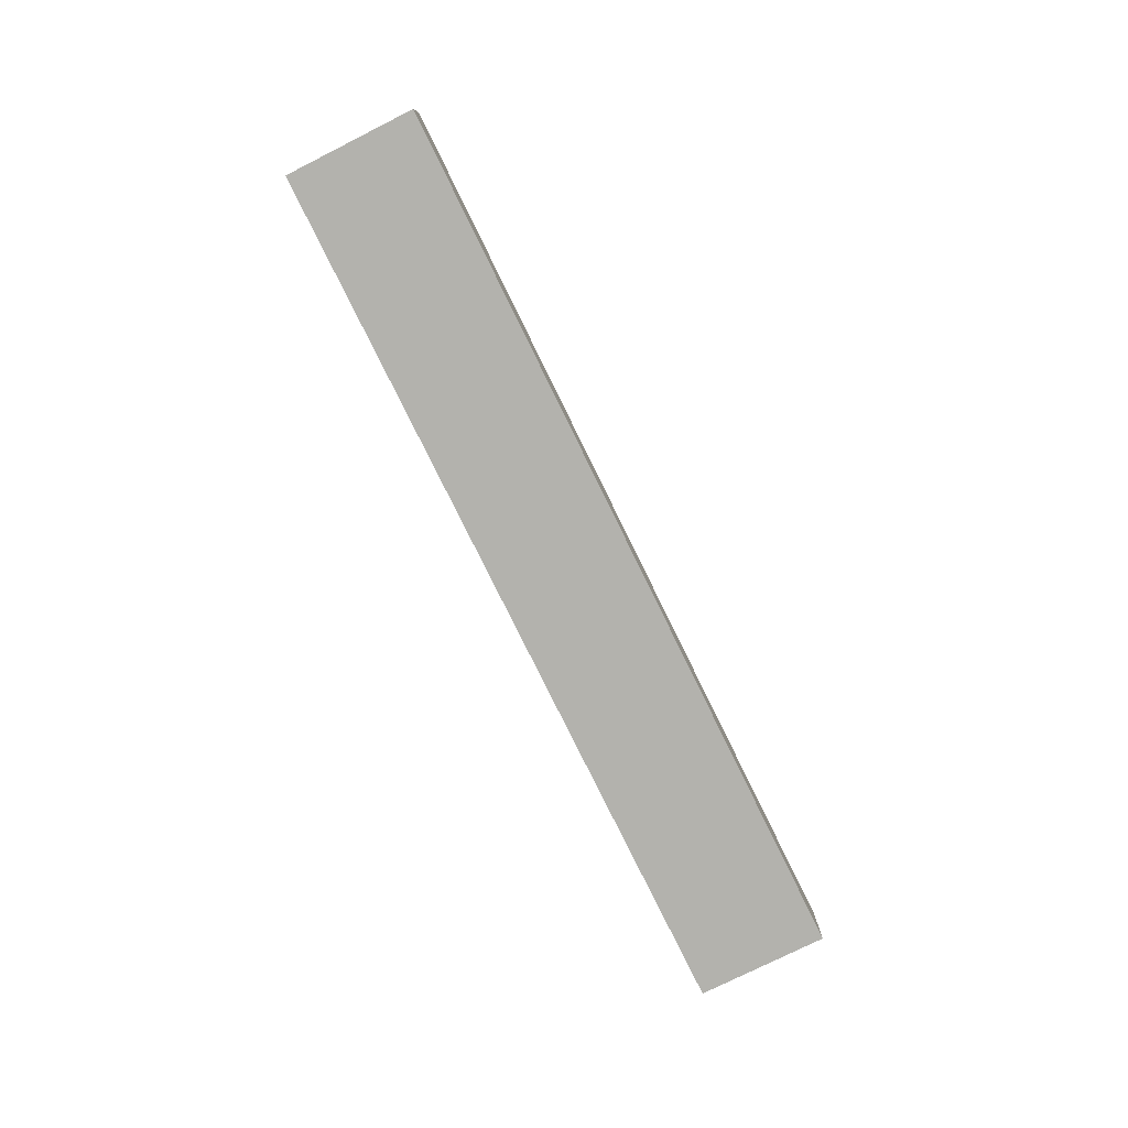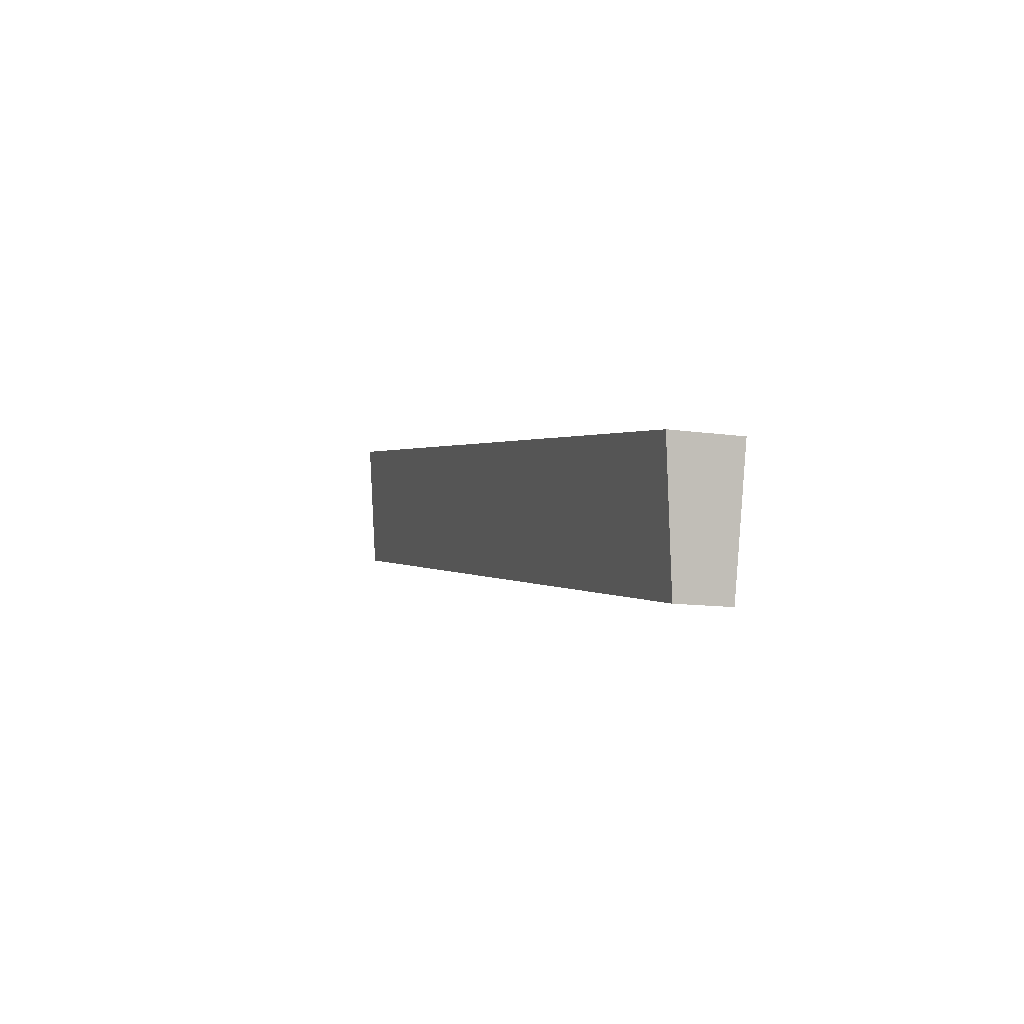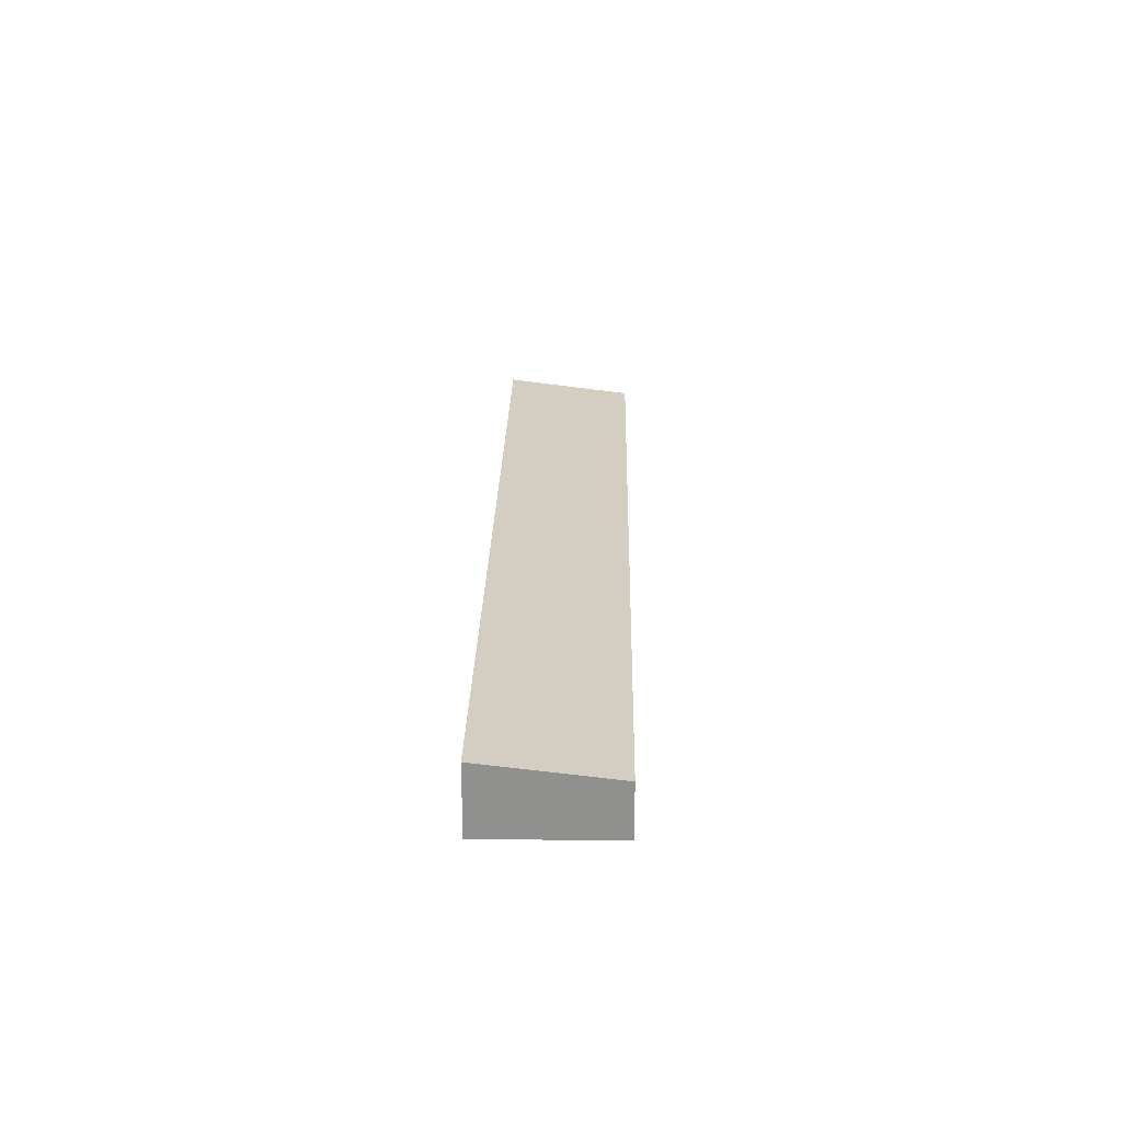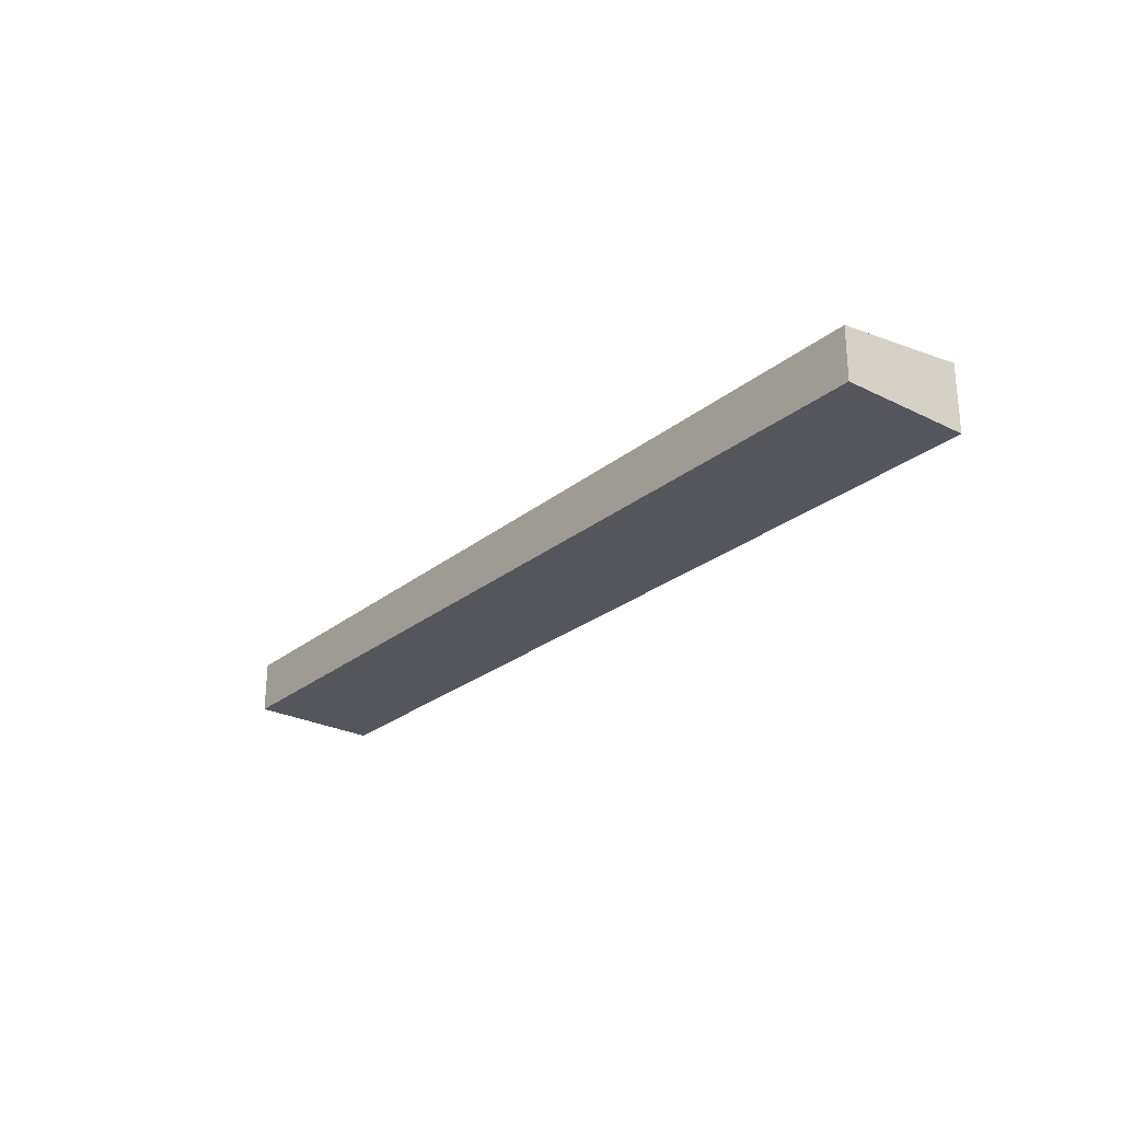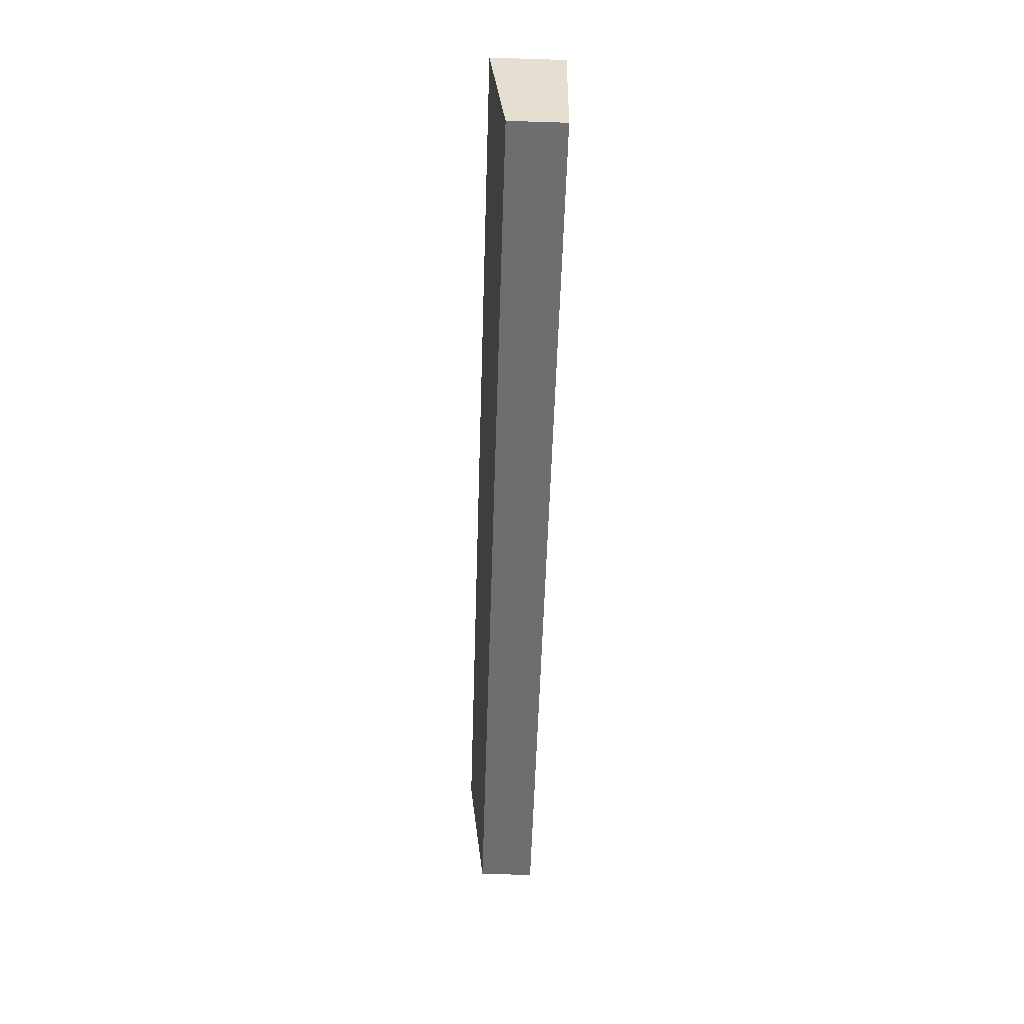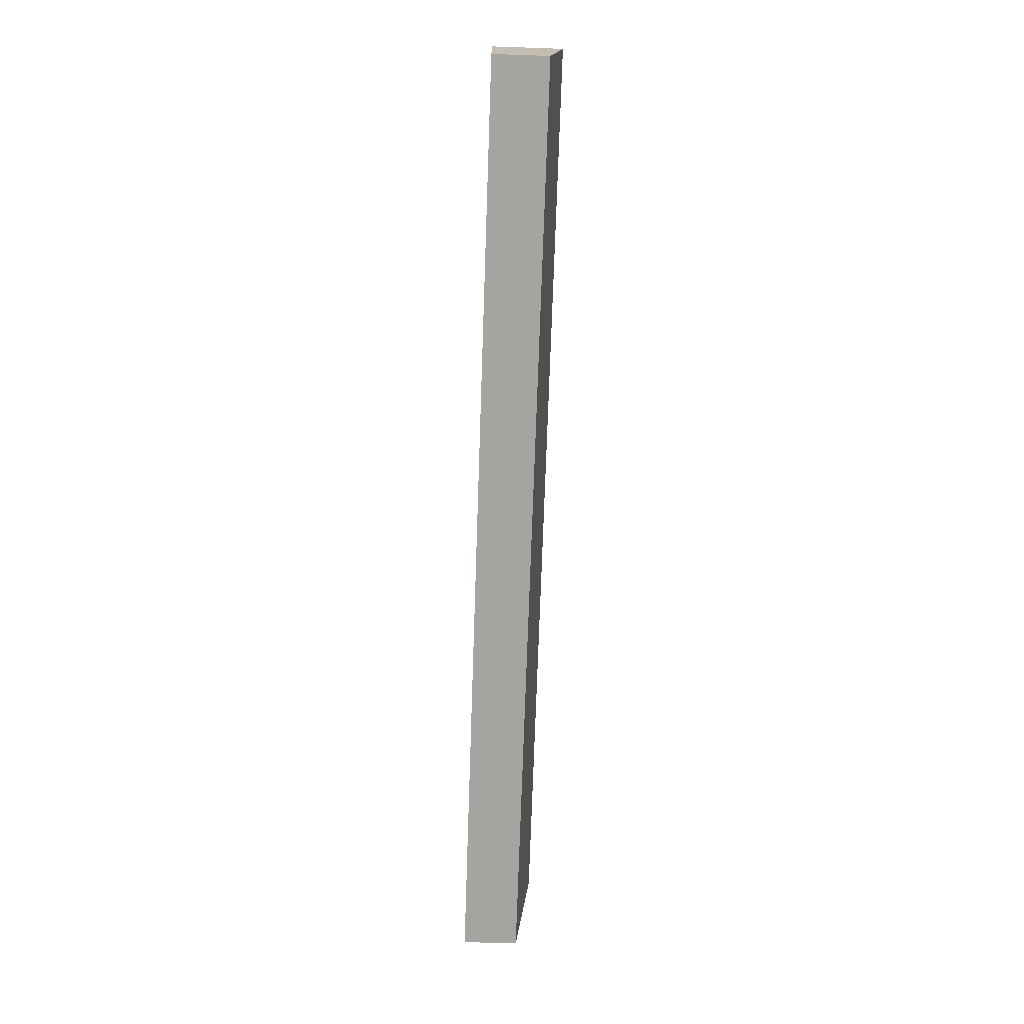
<metadata>
{"format":"obj","ext":"obj","renderer":"f3d","projection":"perspective","resolution":1024,"background":"white","views":[{"elev":-79.4,"azim":-75.4,"up":"+Y"},{"elev":-11.6,"azim":-109.4,"up":"+Z"},{"elev":24.3,"azim":79.6,"up":"+Y"},{"elev":-26.2,"azim":-140.4,"up":"+Y"},{"elev":-66.1,"azim":-91.8,"up":"+Z"},{"elev":-61.5,"azim":88.0,"up":"+Z"}]}
</metadata>
<code>
v  1.334 2.509 -6.168
v  41.6 3.251 8.554
v  42.86 2.513 2.407
v  0 3.251 1.991e-16
v  42.86 -1.474e-16 2.407
v  1.334 3.777e-16 -6.168
v  0 0 0
v  41.6 -5.238e-16 8.554
g defaultobject
f 1 2 3
f 2 1 4
f 5 1 3
f 1 5 6
f 1 7 4
f 7 1 6
f 7 2 4
f 2 7 8
f 8 3 2
f 3 8 5
f 5 7 6
f 7 5 8

</code>
